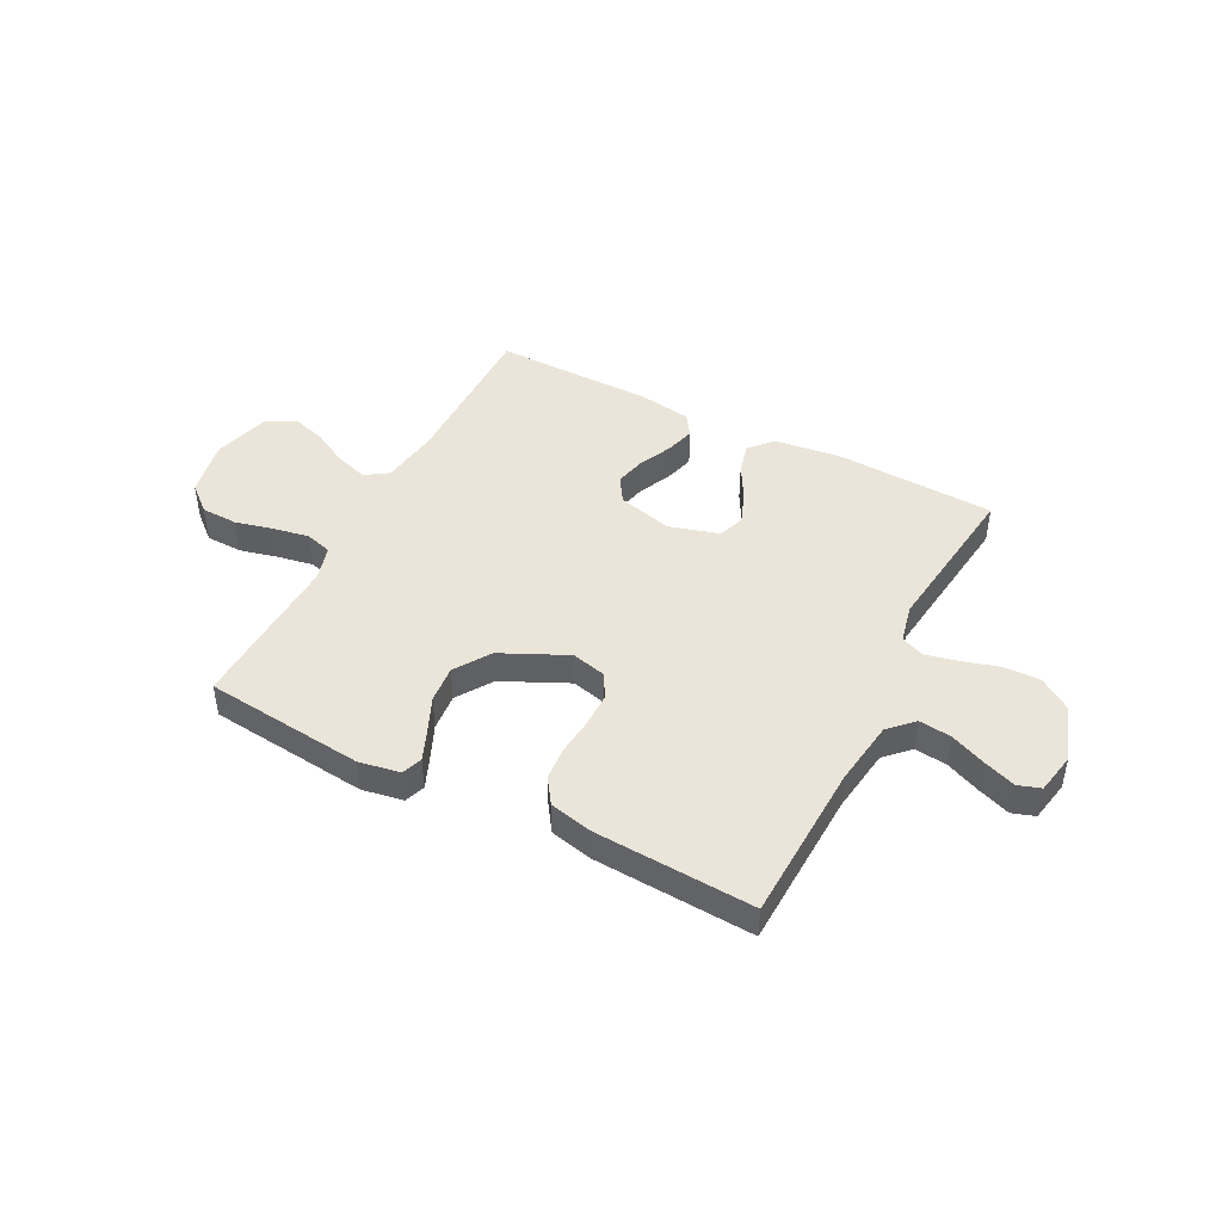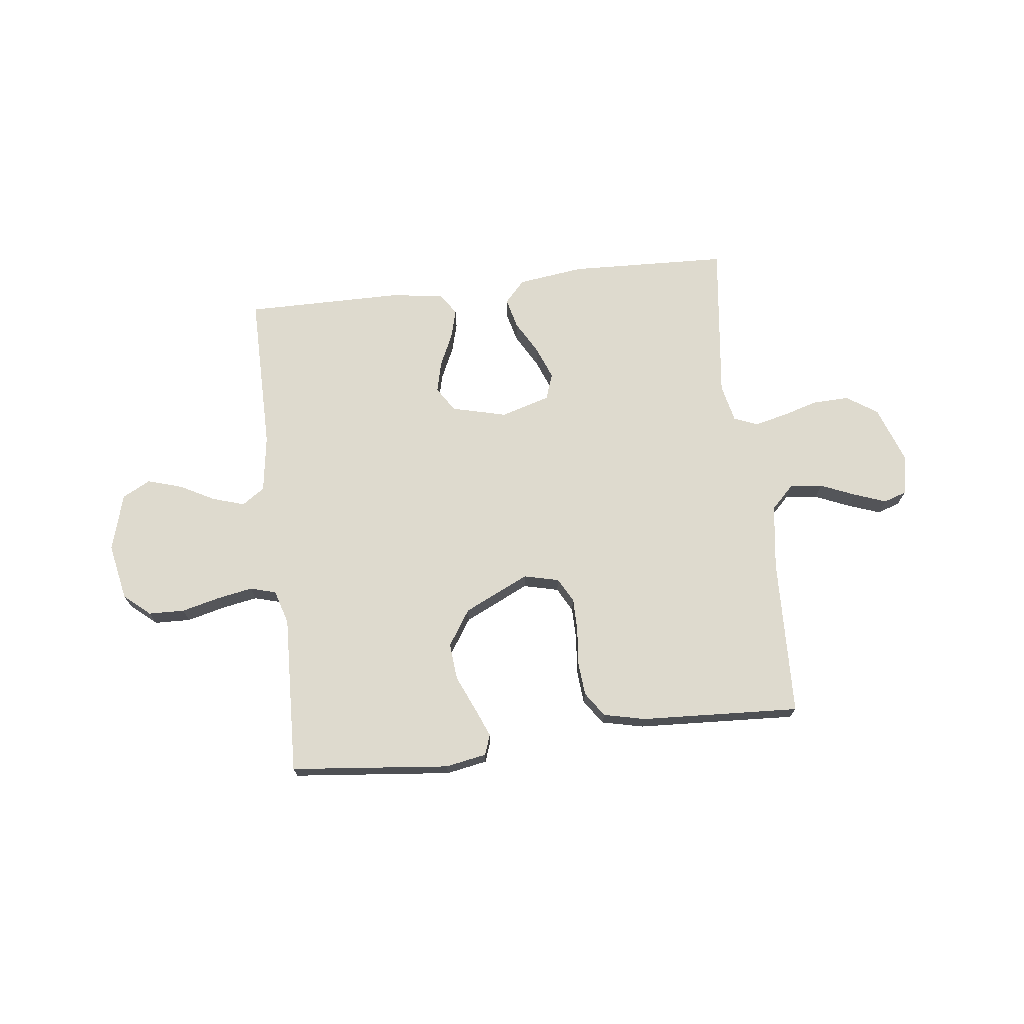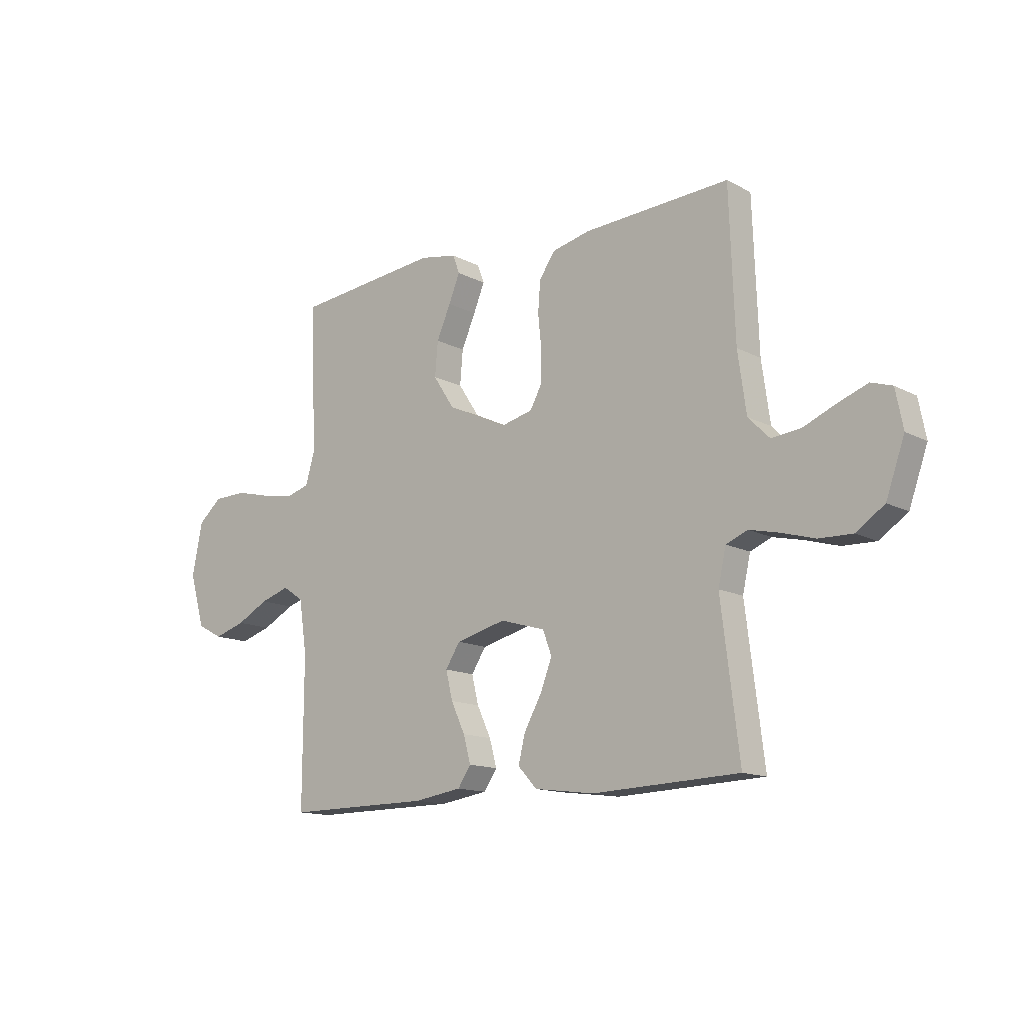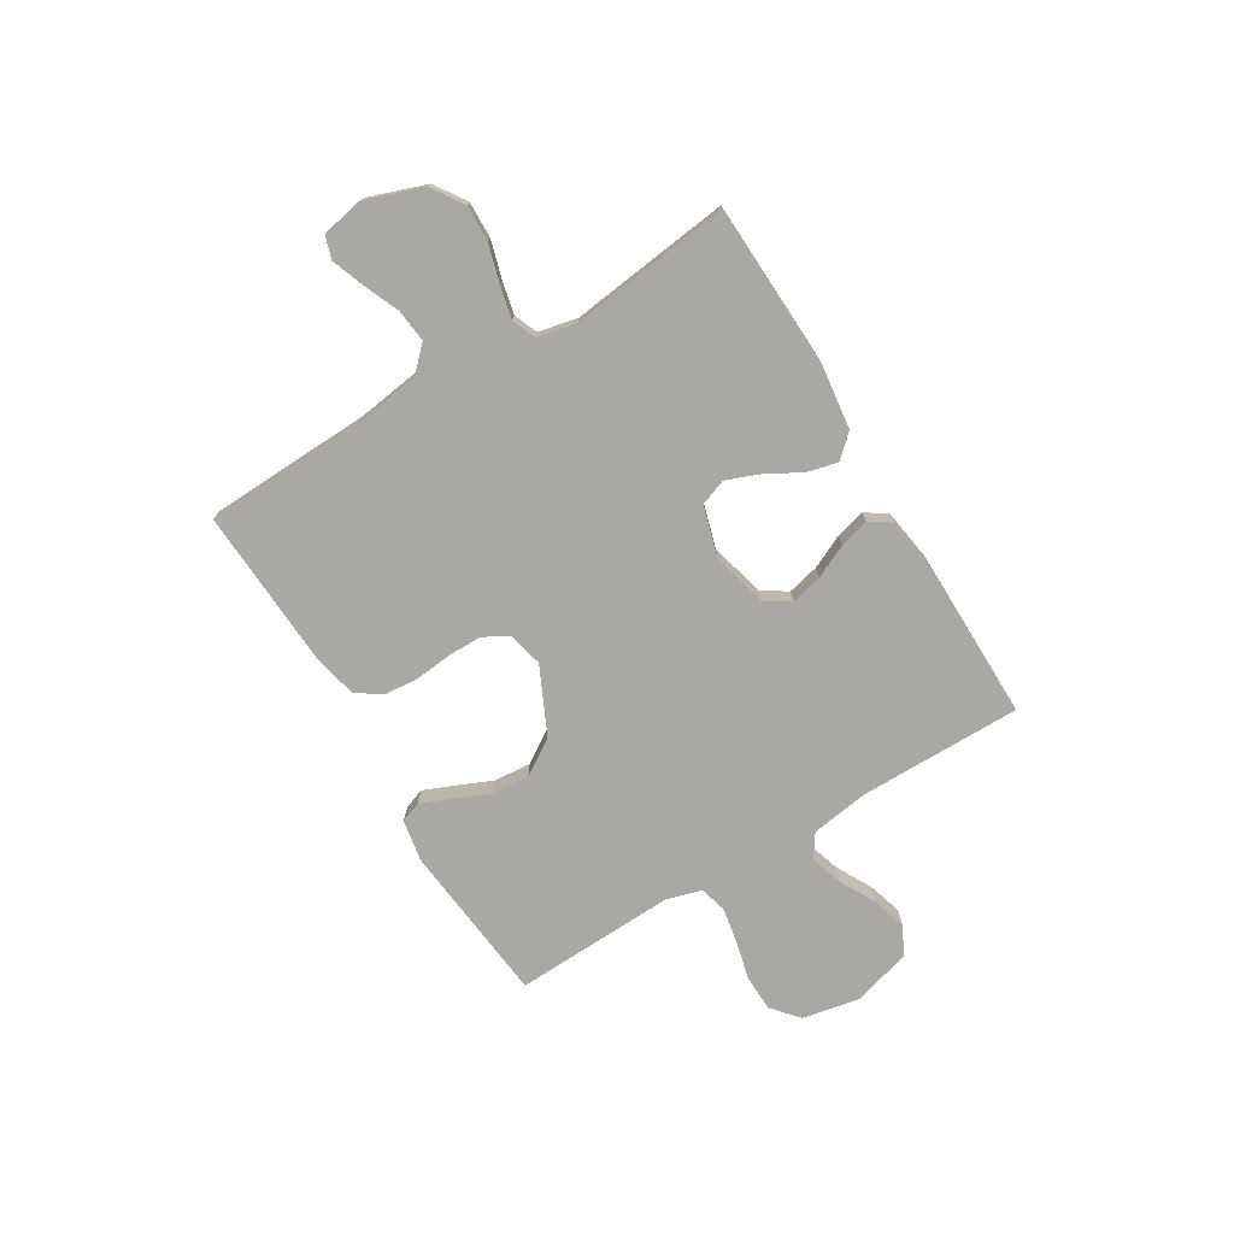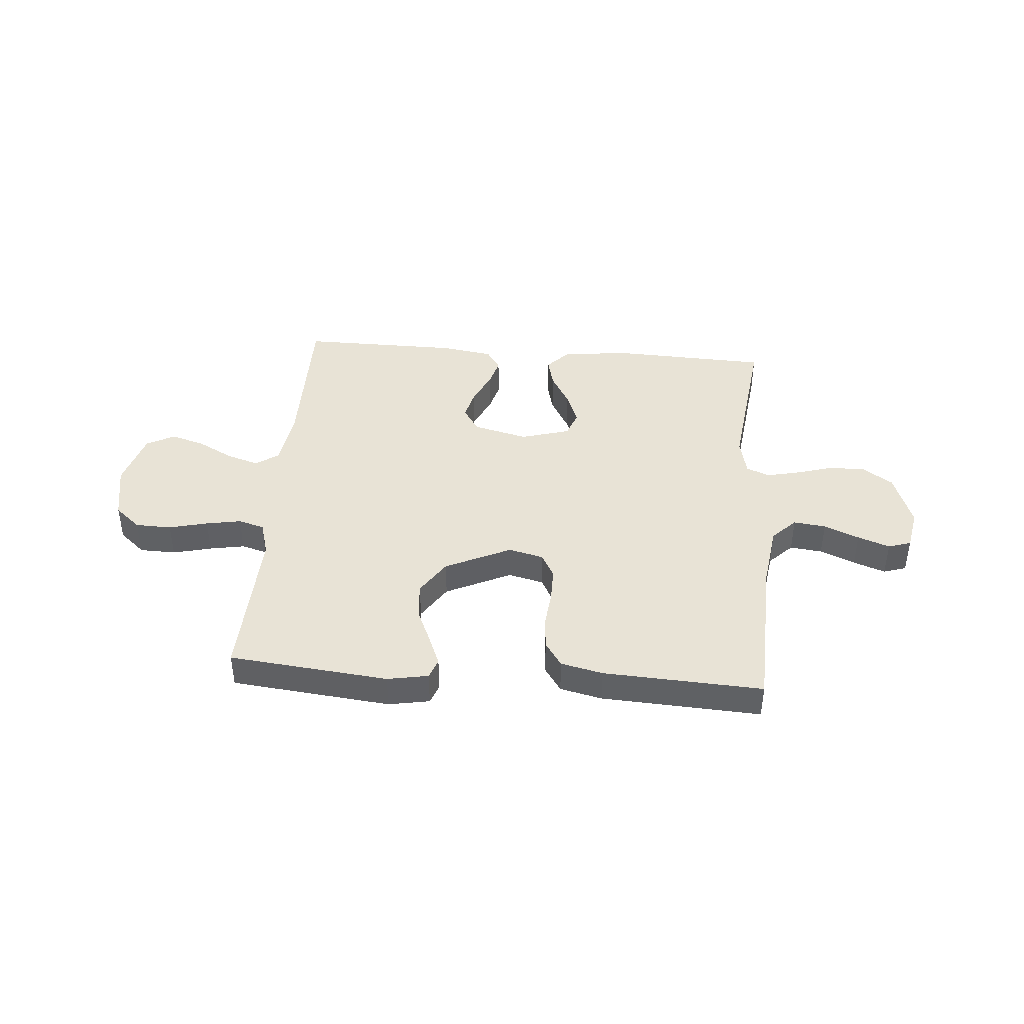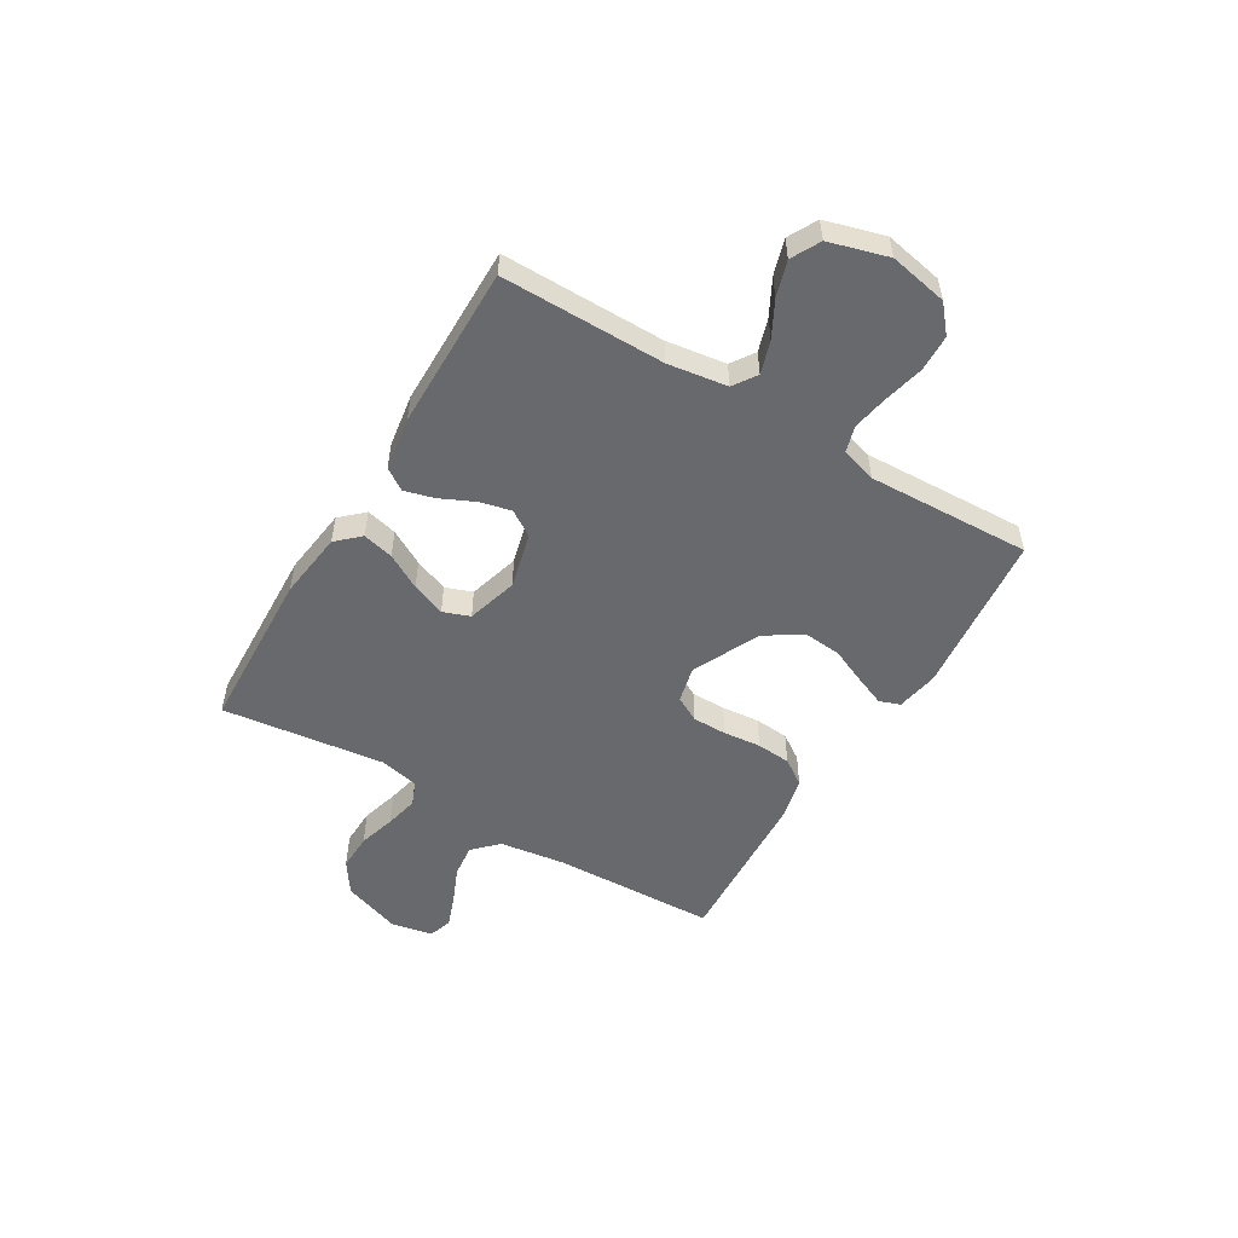
<metadata>
{"format":"obj","ext":"obj","renderer":"f3d","projection":"perspective","resolution":1024,"background":"white","views":[{"elev":45.4,"azim":27.3,"up":"+Y"},{"elev":71.1,"azim":-6.9,"up":"+Y"},{"elev":-13.6,"azim":40.6,"up":"+Z"},{"elev":-74.9,"azim":121.2,"up":"+Y"},{"elev":41.9,"azim":4.6,"up":"+Y"},{"elev":-52.7,"azim":-120.9,"up":"+Y"}]}
</metadata>
<code>
v -0.5 0.07 0.5
v -0.2 0.07 0.531
v -0.123 0.07 0.517
v -0.109 0.07 0.479
v -0.132 0.07 0.423
v -0.161 0.07 0.357
v -0.167 0.07 0.287
v -0.123 0.07 0.22
v 0 0.07 0.162
v 0.066 0.07 0.178
v 0.091 0.07 0.224
v 0.091 0.07 0.287
v 0.084 0.07 0.356
v 0.089 0.07 0.419
v 0.121 0.07 0.466
v 0.2 0.07 0.484
v 0.5 0.07 0.5
v 0.511 0.07 0.2
v 0.528 0.07 0.078
v 0.572 0.07 0.034
v 0.633 0.07 0.041
v 0.699 0.07 0.069
v 0.759 0.07 0.091
v 0.802 0.07 0.077
v 0.817 0.07 0
v 0.779 0.07 -0.107
v 0.721 0.07 -0.146
v 0.653 0.07 -0.144
v 0.584 0.07 -0.124
v 0.523 0.07 -0.11
v 0.479 0.07 -0.128
v 0.463 0.07 -0.2
v 0.5 0.07 -0.5
v 0.2 0.07 -0.512
v 0.076 0.07 -0.496
v 0.037 0.07 -0.454
v 0.051 0.07 -0.397
v 0.087 0.07 -0.333
v 0.111 0.07 -0.271
v 0.093 0.07 -0.222
v 0 0.07 -0.195
v -0.103 0.07 -0.221
v -0.133 0.07 -0.268
v -0.119 0.07 -0.326
v -0.09 0.07 -0.388
v -0.075 0.07 -0.443
v -0.102 0.07 -0.483
v -0.2 0.07 -0.498
v -0.5 0.07 -0.5
v -0.499 0.07 -0.2
v -0.515 0.07 -0.091
v -0.558 0.07 -0.062
v -0.618 0.07 -0.081
v -0.684 0.07 -0.116
v -0.749 0.07 -0.136
v -0.802 0.07 -0.108
v -0.833 0.07 0
v -0.812 0.07 0.107
v -0.763 0.07 0.149
v -0.695 0.07 0.151
v -0.622 0.07 0.133
v -0.556 0.07 0.121
v -0.507 0.07 0.135
v -0.488 0.07 0.2
v -0.5 0 0.5
v -0.2 0 0.531
v -0.123 0 0.517
v -0.109 0 0.479
v -0.132 0 0.423
v -0.161 0 0.357
v -0.167 0 0.287
v -0.123 0 0.22
v 0 0 0.162
v 0.066 0 0.178
v 0.091 0 0.224
v 0.091 0 0.287
v 0.084 0 0.356
v 0.089 0 0.419
v 0.121 0 0.466
v 0.2 0 0.484
v 0.5 0 0.5
v 0.511 0 0.2
v 0.528 0 0.078
v 0.572 0 0.034
v 0.633 0 0.041
v 0.699 0 0.069
v 0.759 0 0.091
v 0.802 0 0.077
v 0.817 0 0
v 0.779 0 -0.107
v 0.721 0 -0.146
v 0.653 0 -0.144
v 0.584 0 -0.124
v 0.523 0 -0.11
v 0.479 0 -0.128
v 0.463 0 -0.2
v 0.5 0 -0.5
v 0.2 0 -0.512
v 0.076 0 -0.496
v 0.037 0 -0.454
v 0.051 0 -0.397
v 0.087 0 -0.333
v 0.111 0 -0.271
v 0.093 0 -0.222
v 0 0 -0.195
v -0.103 0 -0.221
v -0.133 0 -0.268
v -0.119 0 -0.326
v -0.09 0 -0.388
v -0.075 0 -0.443
v -0.102 0 -0.483
v -0.2 0 -0.498
v -0.5 0 -0.5
v -0.499 0 -0.2
v -0.515 0 -0.091
v -0.558 0 -0.062
v -0.618 0 -0.081
v -0.684 0 -0.116
v -0.749 0 -0.136
v -0.802 0 -0.108
v -0.833 0 0
v -0.812 0 0.107
v -0.763 0 0.149
v -0.695 0 0.151
v -0.622 0 0.133
v -0.556 0 0.121
v -0.507 0 0.135
v -0.488 0 0.2
f 58 59 60 61
f 58 61 62
f 57 58 62
f 56 57 62 63
f 53 54 55 56
f 52 53 56 63
f 47 48 49 50
f 47 50 51
f 44 45 46 47
f 43 44 47 51
f 42 43 51 52
f 35 36 37 38
f 35 38 39
f 32 33 34 35
f 31 32 35 39
f 30 31 39 40
f 26 27 28 29
f 26 29 30
f 25 26 30
f 21 22 23 24
f 21 24 25 30
f 15 16 17 18
f 15 18 19
f 12 13 14 15
f 11 12 15 19
f 10 11 19 20
f 3 4 5 6
f 1 2 3 6
f 64 1 6 7
f 63 64 7 8
f 41 42 52 63
f 41 63 8 9
f 20 21 30 40
f 20 40 41
f 9 10 20 41
f 125 124 123 122
f 126 125 122
f 126 122 121
f 127 126 121 120
f 120 119 118 117
f 127 120 117 116
f 114 113 112 111
f 115 114 111
f 111 110 109 108
f 115 111 108 107
f 116 115 107 106
f 102 101 100 99
f 103 102 99
f 99 98 97 96
f 103 99 96 95
f 104 103 95 94
f 93 92 91 90
f 94 93 90
f 94 90 89
f 88 87 86 85
f 94 89 88 85
f 82 81 80 79
f 83 82 79
f 79 78 77 76
f 83 79 76 75
f 84 83 75 74
f 70 69 68 67
f 70 67 66 65
f 71 70 65 128
f 72 71 128 127
f 127 116 106 105
f 73 72 127 105
f 104 94 85 84
f 105 104 84
f 105 84 74 73
f 1 65 66 2
f 2 66 67 3
f 3 67 68 4
f 4 68 69 5
f 5 69 70 6
f 6 70 71 7
f 7 71 72 8
f 8 72 73 9
f 9 73 74 10
f 10 74 75 11
f 11 75 76 12
f 12 76 77 13
f 13 77 78 14
f 14 78 79 15
f 15 79 80 16
f 16 80 81 17
f 17 81 82 18
f 18 82 83 19
f 19 83 84 20
f 20 84 85 21
f 21 85 86 22
f 22 86 87 23
f 23 87 88 24
f 24 88 89 25
f 25 89 90 26
f 26 90 91 27
f 27 91 92 28
f 28 92 93 29
f 29 93 94 30
f 30 94 95 31
f 31 95 96 32
f 32 96 97 33
f 33 97 98 34
f 34 98 99 35
f 35 99 100 36
f 36 100 101 37
f 37 101 102 38
f 38 102 103 39
f 39 103 104 40
f 40 104 105 41
f 41 105 106 42
f 42 106 107 43
f 43 107 108 44
f 44 108 109 45
f 45 109 110 46
f 46 110 111 47
f 47 111 112 48
f 48 112 113 49
f 49 113 114 50
f 50 114 115 51
f 51 115 116 52
f 52 116 117 53
f 53 117 118 54
f 54 118 119 55
f 55 119 120 56
f 56 120 121 57
f 57 121 122 58
f 58 122 123 59
f 59 123 124 60
f 60 124 125 61
f 61 125 126 62
f 62 126 127 63
f 63 127 128 64
f 64 128 65 1

</code>
